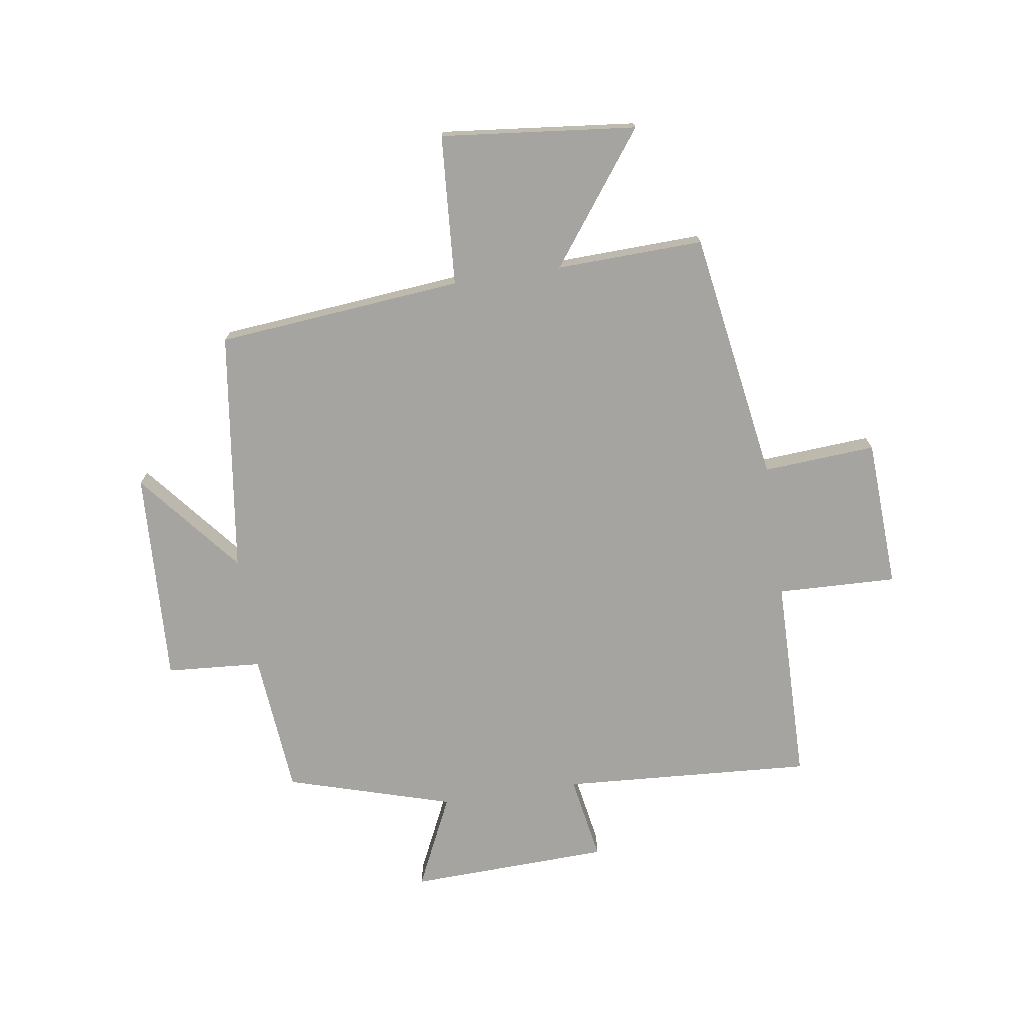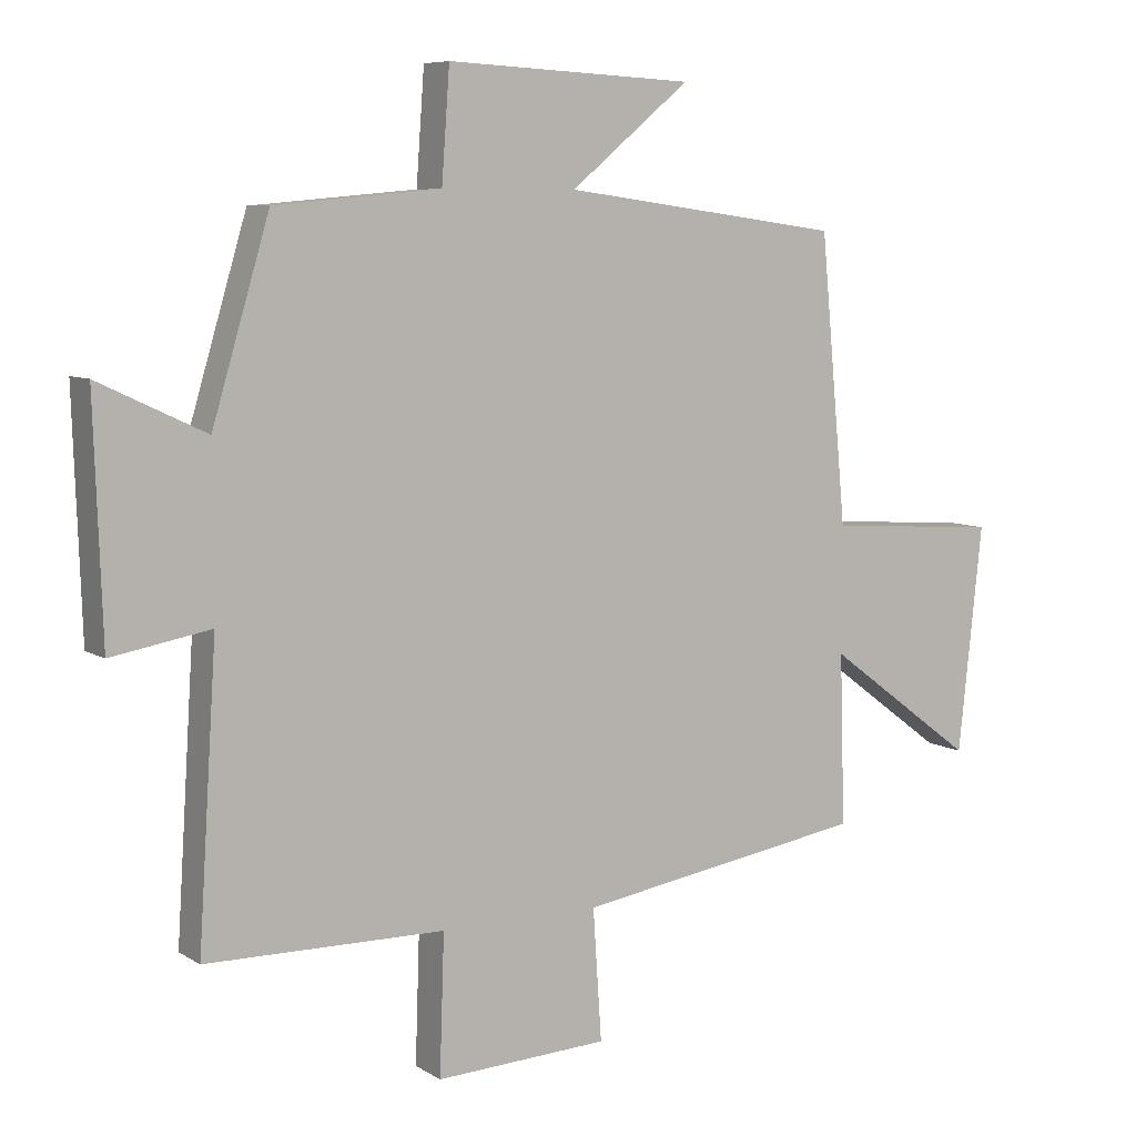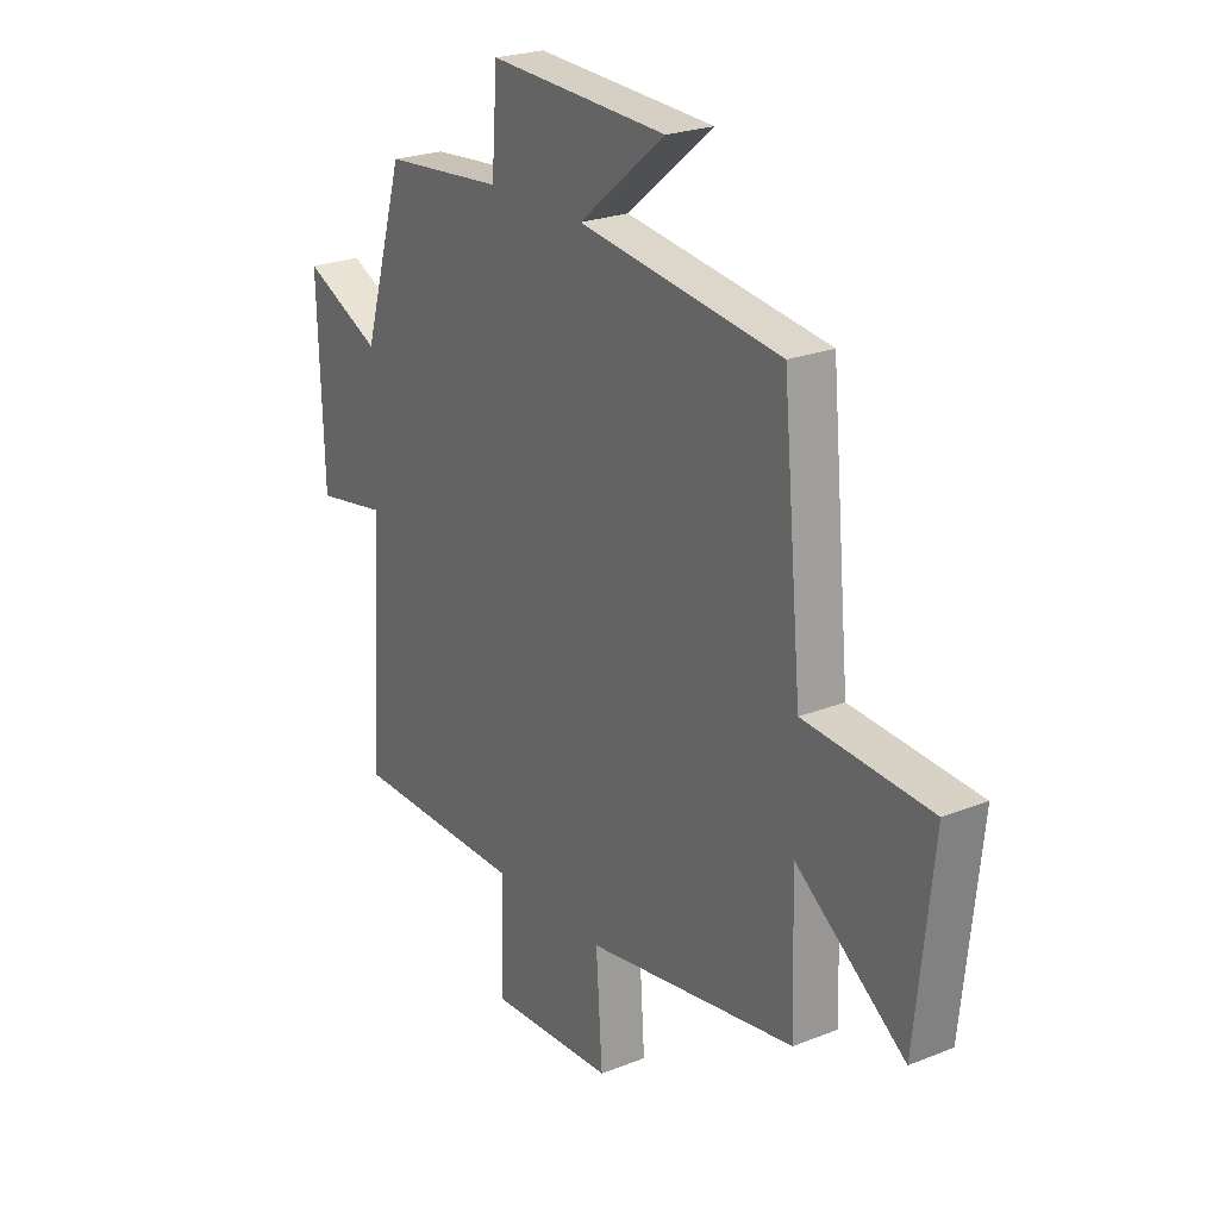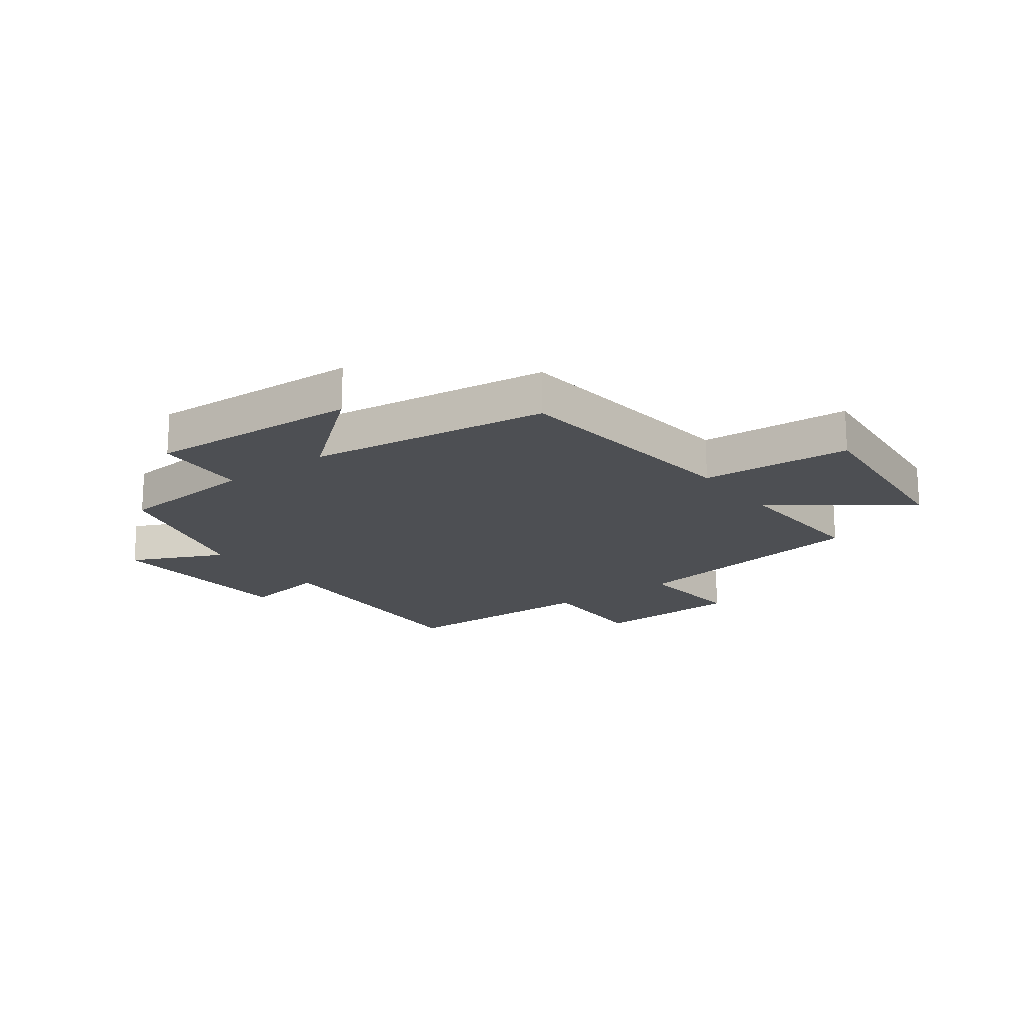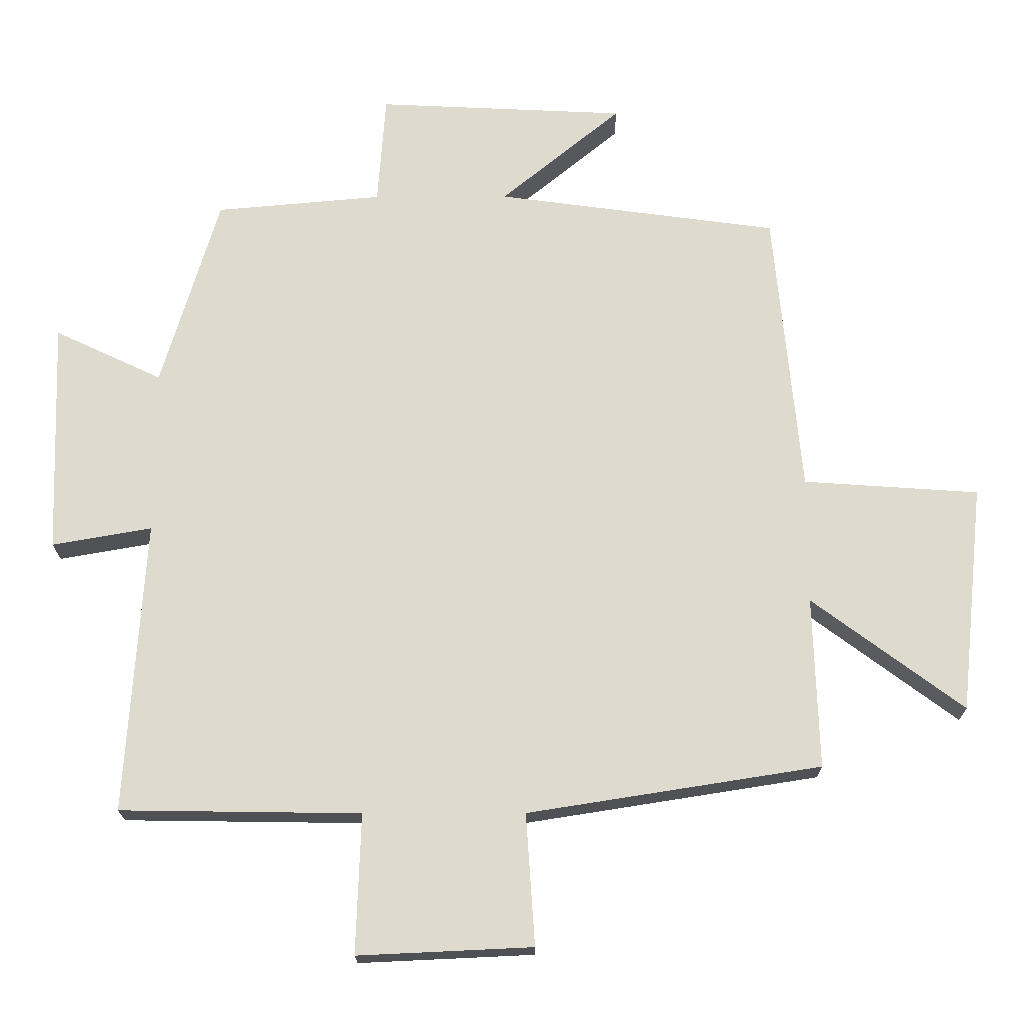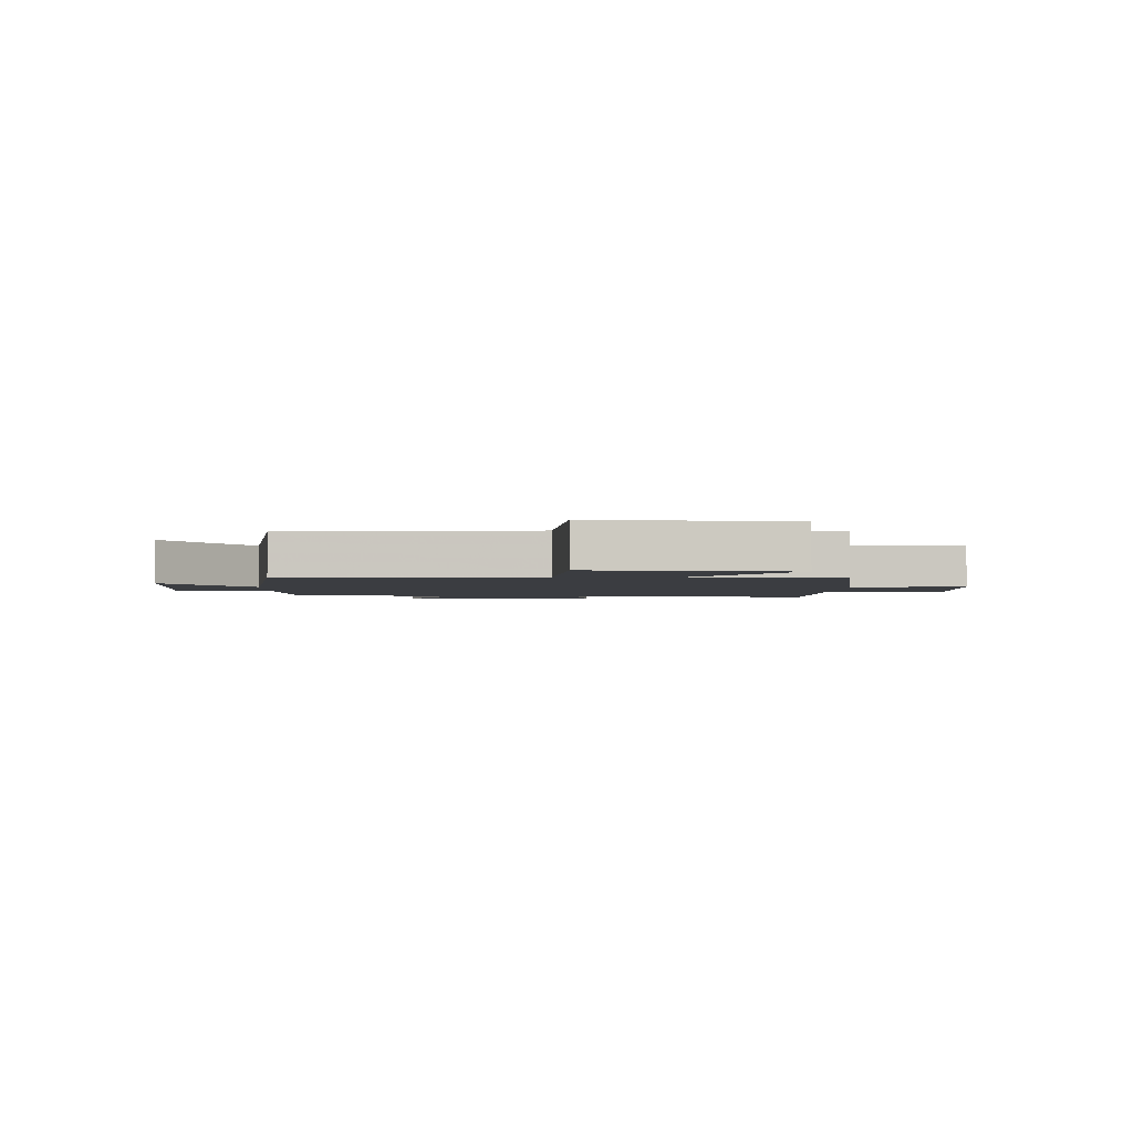
<metadata>
{"format":"obj","ext":"obj","renderer":"f3d","projection":"perspective","resolution":1024,"background":"white","views":[{"elev":-73.5,"azim":98.6,"up":"+Y"},{"elev":7.4,"azim":-31.4,"up":"+Z"},{"elev":23.7,"azim":56.3,"up":"+Z"},{"elev":-17.9,"azim":37.0,"up":"+Y"},{"elev":-19.0,"azim":0.4,"up":"+Z"},{"elev":-2.4,"azim":88.2,"up":"+Y"}]}
</metadata>
<code>
v 0.508 0.07 -0.431
v 0.071 0.07 -0.5
v 0.084 0.07 -0.696
v -0.176 0.07 -0.708
v -0.169 0.07 -0.5
v -0.528 0.07 -0.495
v -0.5 0.07 -0.058
v -0.649 0.07 -0.084
v -0.661 0.07 0.266
v -0.5 0.07 0.19
v -0.414 0.07 0.478
v -0.165 0.07 0.5
v -0.153 0.07 0.666
v 0.219 0.07 0.648
v 0.039 0.07 0.5
v 0.46 0.07 0.443
v 0.5 0.07 0.015
v 0.762 0.07 -0.003
v 0.726 0.07 -0.343
v 0.5 0.07 -0.175
v 0.508 0 -0.431
v 0.071 0 -0.5
v 0.084 0 -0.696
v -0.176 0 -0.708
v -0.169 0 -0.5
v -0.528 0 -0.495
v -0.5 0 -0.058
v -0.649 0 -0.084
v -0.661 0 0.266
v -0.5 0 0.19
v -0.414 0 0.478
v -0.165 0 0.5
v -0.153 0 0.666
v 0.219 0 0.648
v 0.039 0 0.5
v 0.46 0 0.443
v 0.5 0 0.015
v 0.762 0 -0.003
v 0.726 0 -0.343
v 0.5 0 -0.175
f 17 18 19 20
f 15 16 17 20
f 15 20 1 2
f 12 13 14 15
f 12 15 2
f 11 12 2
f 10 11 2
f 7 8 9 10
f 7 10 2 3
f 5 6 7
f 5 7 3
f 3 4 5
f 40 39 38 37
f 40 37 36 35
f 22 21 40 35
f 35 34 33 32
f 22 35 32
f 22 32 31
f 22 31 30
f 30 29 28 27
f 23 22 30 27
f 27 26 25
f 23 27 25
f 25 24 23
f 1 21 22 2
f 2 22 23 3
f 3 23 24 4
f 4 24 25 5
f 5 25 26 6
f 6 26 27 7
f 7 27 28 8
f 8 28 29 9
f 9 29 30 10
f 10 30 31 11
f 11 31 32 12
f 12 32 33 13
f 13 33 34 14
f 14 34 35 15
f 15 35 36 16
f 16 36 37 17
f 17 37 38 18
f 18 38 39 19
f 19 39 40 20
f 20 40 21 1

</code>
